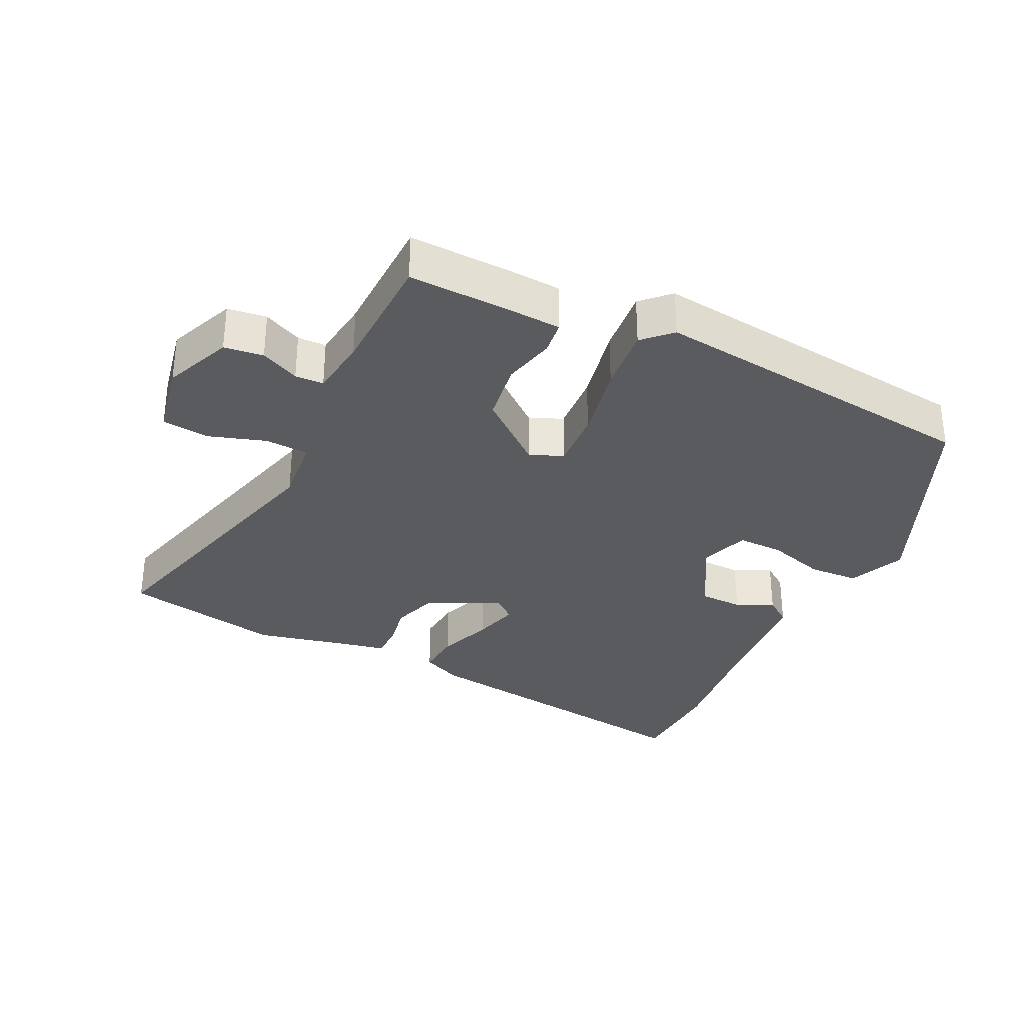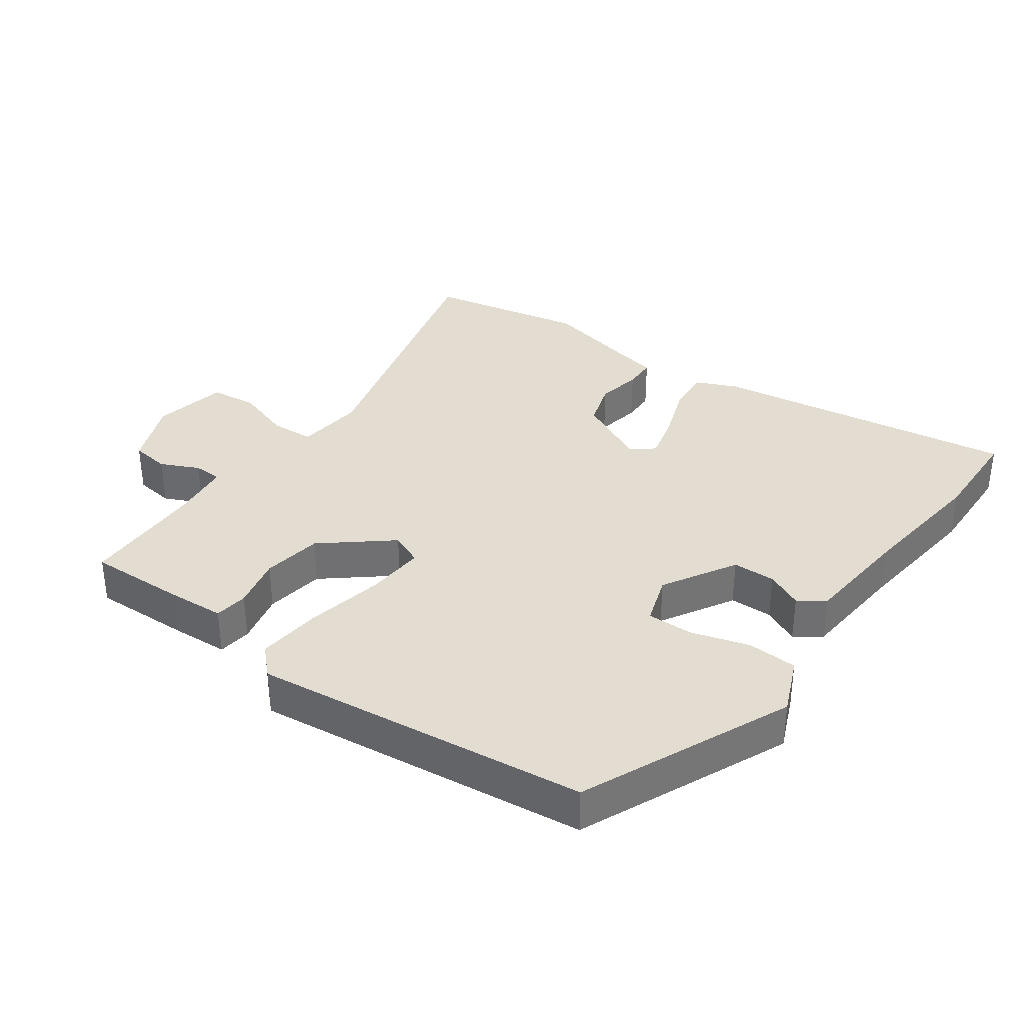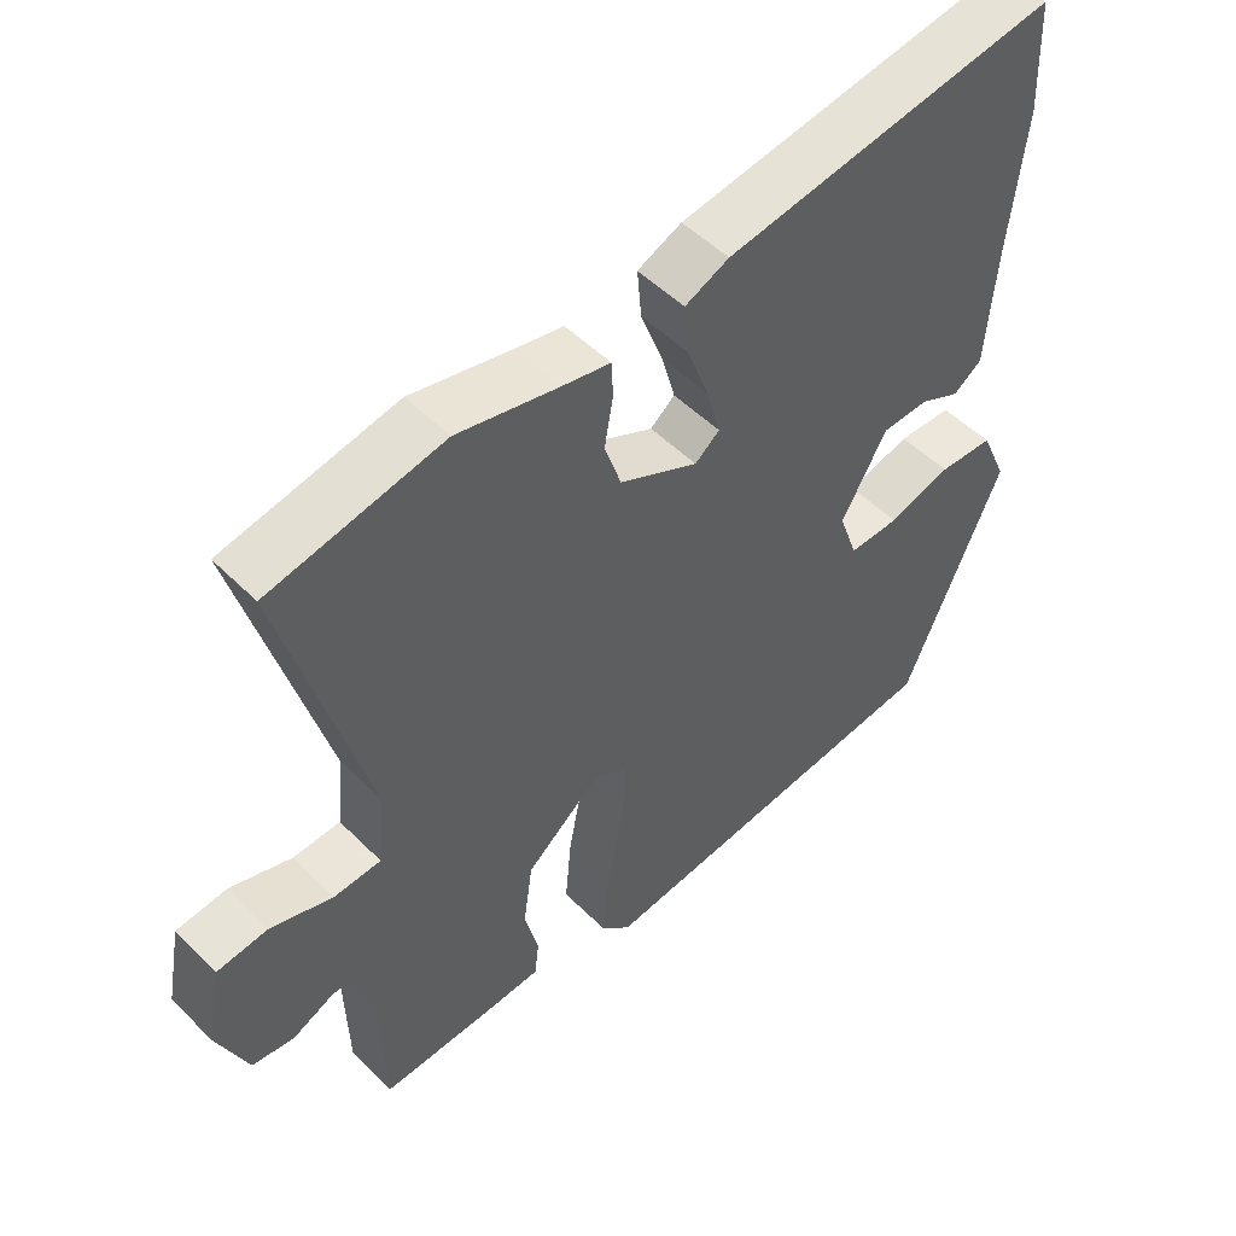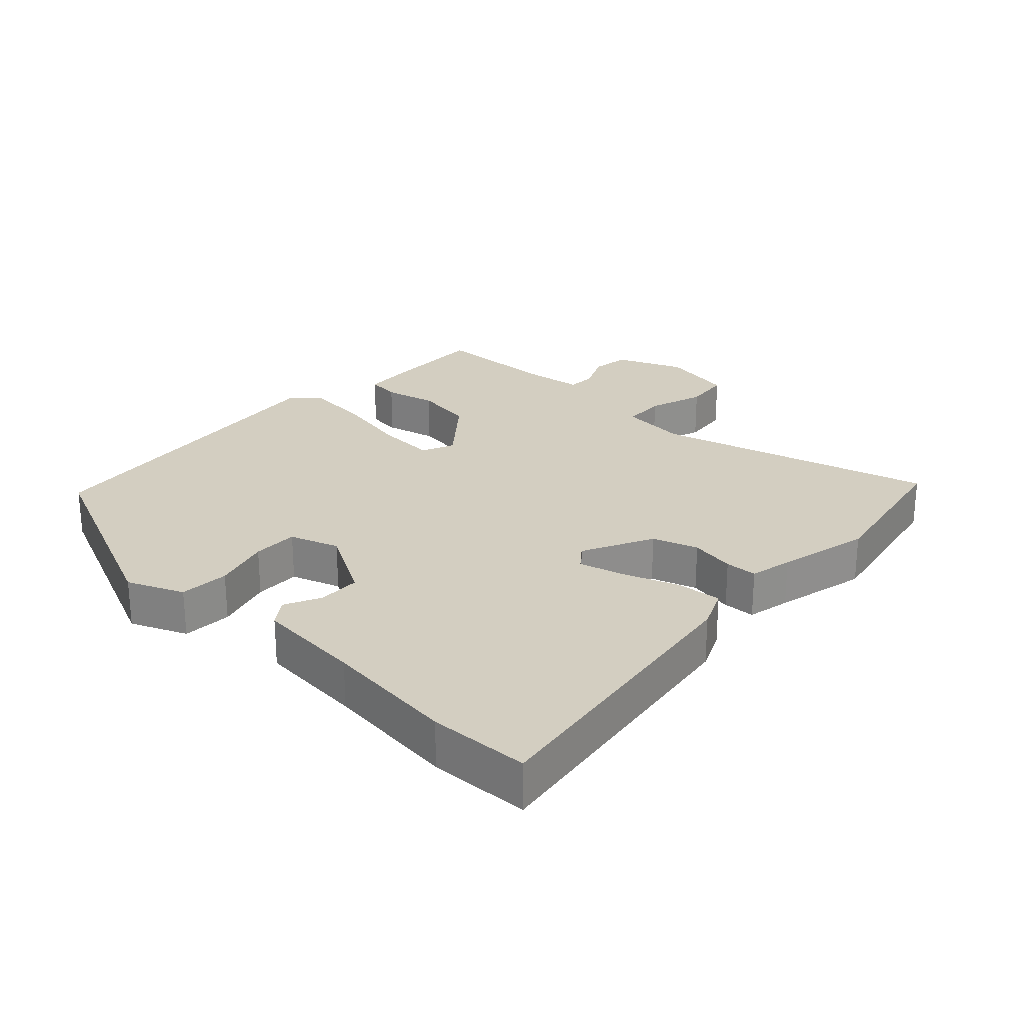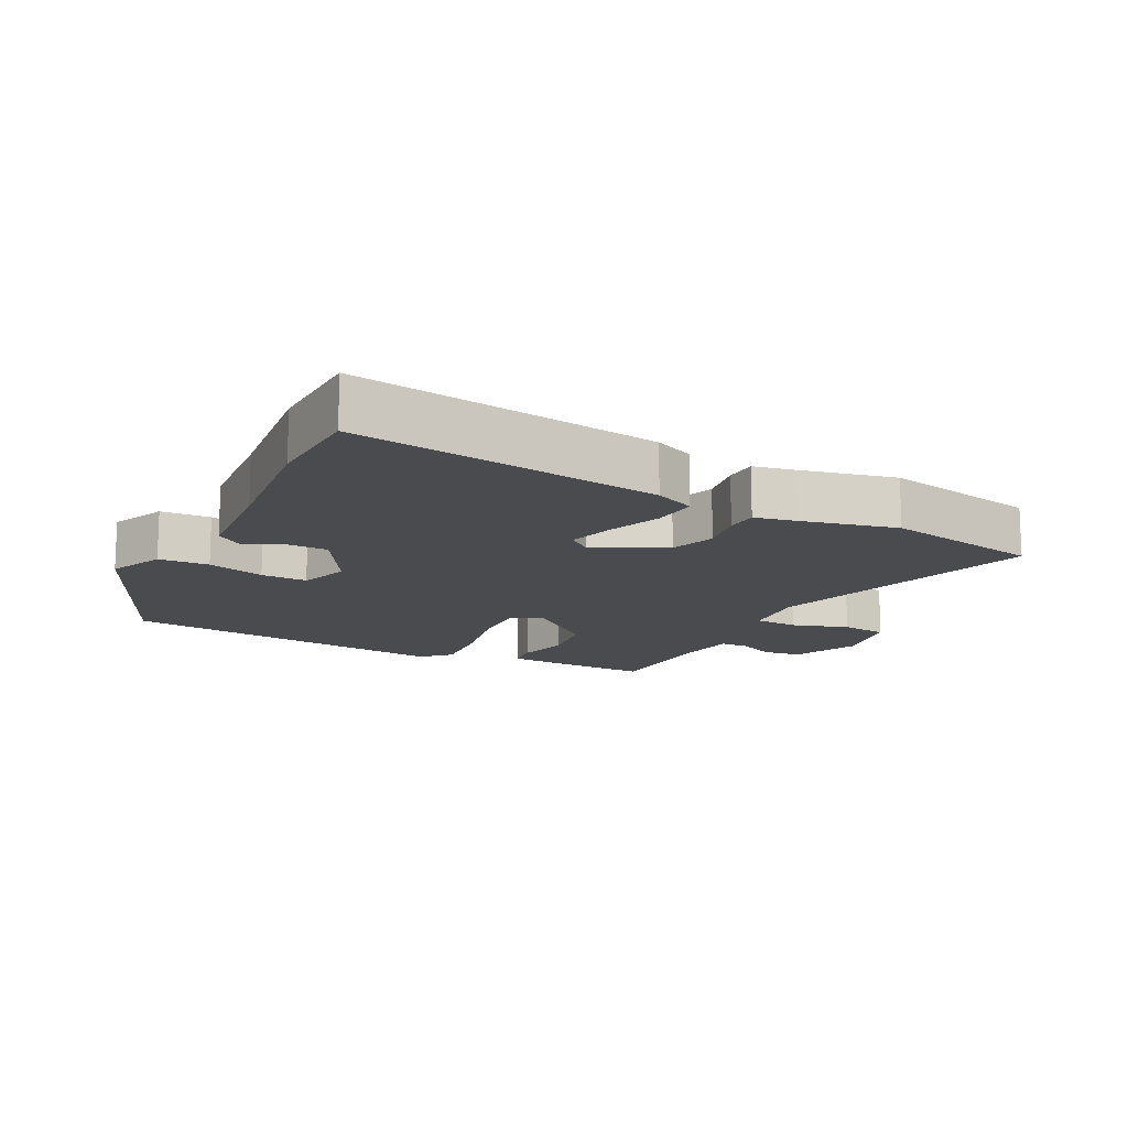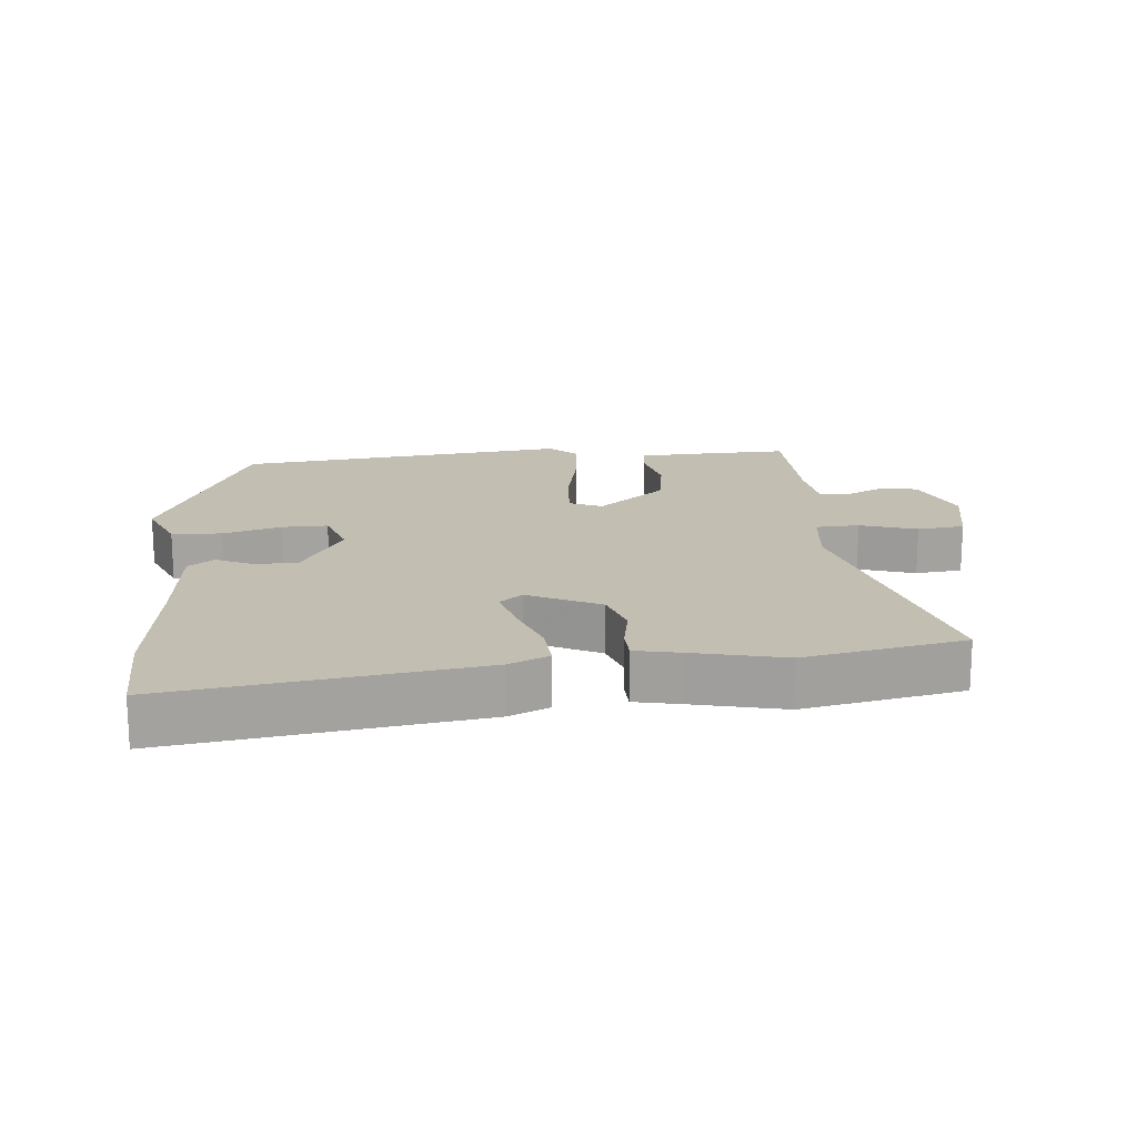
<metadata>
{"format":"obj","ext":"obj","renderer":"f3d","projection":"perspective","resolution":1024,"background":"white","views":[{"elev":-32.5,"azim":154.6,"up":"+Y"},{"elev":35.3,"azim":-143.7,"up":"+Y"},{"elev":50.6,"azim":137.3,"up":"+Z"},{"elev":25.3,"azim":-46.3,"up":"+Y"},{"elev":-13.9,"azim":-26.9,"up":"+Y"},{"elev":17.5,"azim":-4.6,"up":"+Y"}]}
</metadata>
<code>
v -0.404 0.07 -0.485
v -0.54 0.07 -0.167
v -0.503 0.07 -0.082
v -0.427 0.07 -0.079
v -0.34 0.07 -0.106
v -0.27 0.07 -0.108
v -0.244 0.07 -0.033
v -0.307 0.07 0.078
v -0.372 0.07 0.08
v -0.428 0.07 0.054
v -0.467 0.07 0.083
v -0.48 0.07 0.246
v -0.502 0.07 0.449
v -0.496 0.07 0.602
v -0.034 0.07 0.53
v 0.027 0.07 0.502
v 0.021 0.07 0.433
v -0.01 0.07 0.35
v -0.029 0.07 0.28
v 0.005 0.07 0.252
v 0.114 0.07 0.304
v 0.137 0.07 0.373
v 0.125 0.07 0.442
v 0.127 0.07 0.491
v 0.193 0.07 0.504
v 0.334 0.07 0.535
v 0.574 0.07 0.485
v 0.458 0.07 0.062
v 0.468 0.07 -0.041
v 0.534 0.07 -0.045
v 0.62 0.07 -0.018
v 0.691 0.07 -0.027
v 0.712 0.07 -0.139
v 0.669 0.07 -0.241
v 0.61 0.07 -0.248
v 0.552 0.07 -0.22
v 0.509 0.07 -0.221
v 0.497 0.07 -0.31
v 0.491 0.07 -0.5
v 0.345 0.07 -0.494
v 0.257 0.07 -0.488
v 0.251 0.07 -0.437
v 0.27 0.07 -0.358
v 0.257 0.07 -0.267
v 0.156 0.07 -0.182
v 0.106 0.07 -0.203
v 0.111 0.07 -0.293
v 0.134 0.07 -0.41
v 0.143 0.07 -0.509
v 0.102 0.07 -0.549
v -0.404 0 -0.485
v -0.54 0 -0.167
v -0.503 0 -0.082
v -0.427 0 -0.079
v -0.34 0 -0.106
v -0.27 0 -0.108
v -0.244 0 -0.033
v -0.307 0 0.078
v -0.372 0 0.08
v -0.428 0 0.054
v -0.467 0 0.083
v -0.48 0 0.246
v -0.502 0 0.449
v -0.496 0 0.602
v -0.034 0 0.53
v 0.027 0 0.502
v 0.021 0 0.433
v -0.01 0 0.35
v -0.029 0 0.28
v 0.005 0 0.252
v 0.114 0 0.304
v 0.137 0 0.373
v 0.125 0 0.442
v 0.127 0 0.491
v 0.193 0 0.504
v 0.334 0 0.535
v 0.574 0 0.485
v 0.458 0 0.062
v 0.468 0 -0.041
v 0.534 0 -0.045
v 0.62 0 -0.018
v 0.691 0 -0.027
v 0.712 0 -0.139
v 0.669 0 -0.241
v 0.61 0 -0.248
v 0.552 0 -0.22
v 0.509 0 -0.221
v 0.497 0 -0.31
v 0.491 0 -0.5
v 0.345 0 -0.494
v 0.257 0 -0.488
v 0.251 0 -0.437
v 0.27 0 -0.358
v 0.257 0 -0.267
v 0.156 0 -0.182
v 0.106 0 -0.203
v 0.111 0 -0.293
v 0.134 0 -0.41
v 0.143 0 -0.509
v 0.102 0 -0.549
f 3 4 5
f 2 3 5
f 1 2 5
f 50 1 5
f 49 50 5
f 48 49 5
f 47 48 5
f 46 47 5 6
f 45 46 6 7
f 41 42 43
f 40 41 43
f 39 40 43
f 38 39 43
f 37 38 43 44
f 34 35 36
f 33 34 36
f 32 33 36
f 31 32 36
f 30 31 36
f 29 30 36 37
f 25 26 27 28
f 25 28 29
f 24 25 29
f 23 24 29
f 22 23 29
f 37 44 45
f 29 37 45
f 22 29 45
f 21 22 45
f 16 17 18
f 15 16 18
f 14 15 18
f 13 14 18
f 12 13 18
f 12 18 19
f 11 12 19
f 10 11 19
f 9 10 19
f 8 9 19 20
f 20 21 45
f 8 20 45
f 7 8 45
f 55 54 53
f 55 53 52
f 55 52 51
f 55 51 100
f 55 100 99
f 55 99 98
f 55 98 97
f 56 55 97 96
f 57 56 96 95
f 93 92 91
f 93 91 90
f 93 90 89
f 93 89 88
f 94 93 88 87
f 86 85 84
f 86 84 83
f 86 83 82
f 86 82 81
f 86 81 80
f 87 86 80 79
f 78 77 76 75
f 79 78 75
f 79 75 74
f 79 74 73
f 79 73 72
f 95 94 87
f 95 87 79
f 95 79 72
f 95 72 71
f 68 67 66
f 68 66 65
f 68 65 64
f 68 64 63
f 68 63 62
f 69 68 62
f 69 62 61
f 69 61 60
f 69 60 59
f 70 69 59 58
f 95 71 70
f 95 70 58
f 95 58 57
f 1 51 52 2
f 2 52 53 3
f 3 53 54 4
f 4 54 55 5
f 5 55 56 6
f 6 56 57 7
f 7 57 58 8
f 8 58 59 9
f 9 59 60 10
f 10 60 61 11
f 11 61 62 12
f 12 62 63 13
f 13 63 64 14
f 14 64 65 15
f 15 65 66 16
f 16 66 67 17
f 17 67 68 18
f 18 68 69 19
f 19 69 70 20
f 20 70 71 21
f 21 71 72 22
f 22 72 73 23
f 23 73 74 24
f 24 74 75 25
f 25 75 76 26
f 26 76 77 27
f 27 77 78 28
f 28 78 79 29
f 29 79 80 30
f 30 80 81 31
f 31 81 82 32
f 32 82 83 33
f 33 83 84 34
f 34 84 85 35
f 35 85 86 36
f 36 86 87 37
f 37 87 88 38
f 38 88 89 39
f 39 89 90 40
f 40 90 91 41
f 41 91 92 42
f 42 92 93 43
f 43 93 94 44
f 44 94 95 45
f 45 95 96 46
f 46 96 97 47
f 47 97 98 48
f 48 98 99 49
f 49 99 100 50
f 50 100 51 1

</code>
